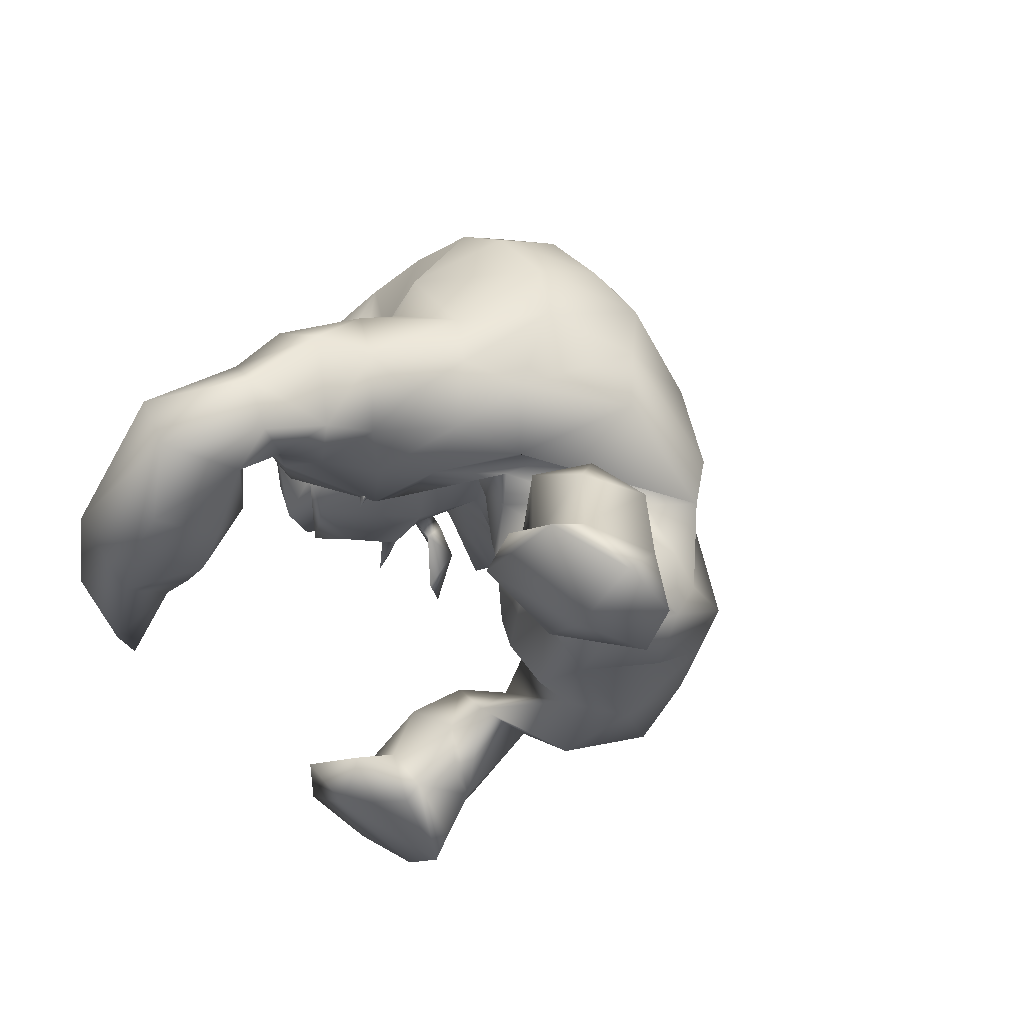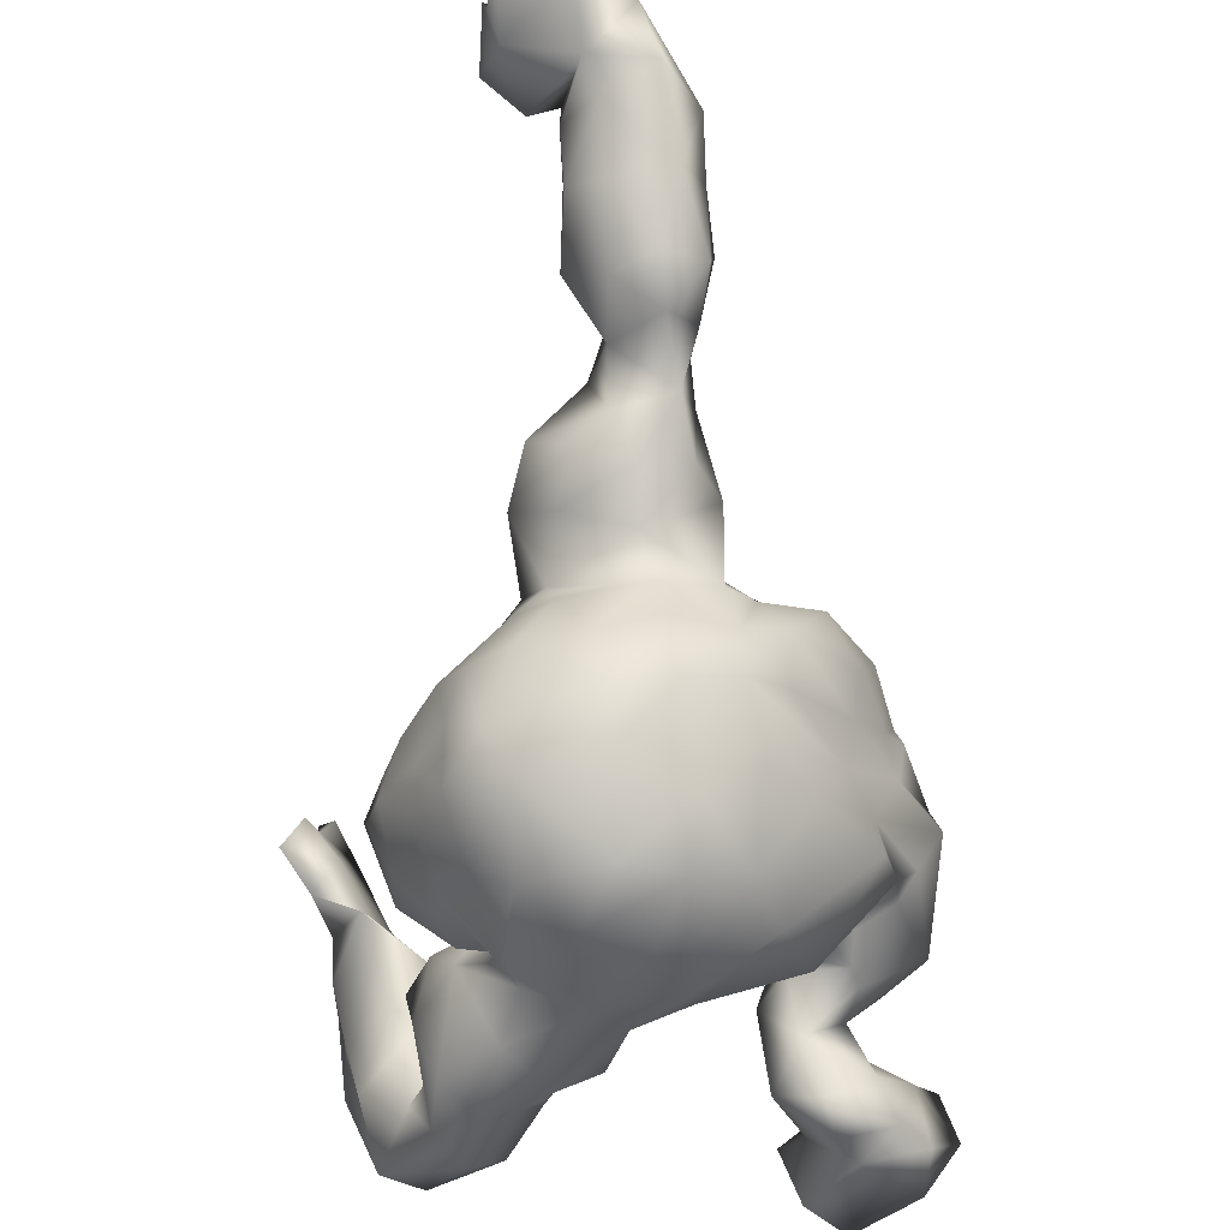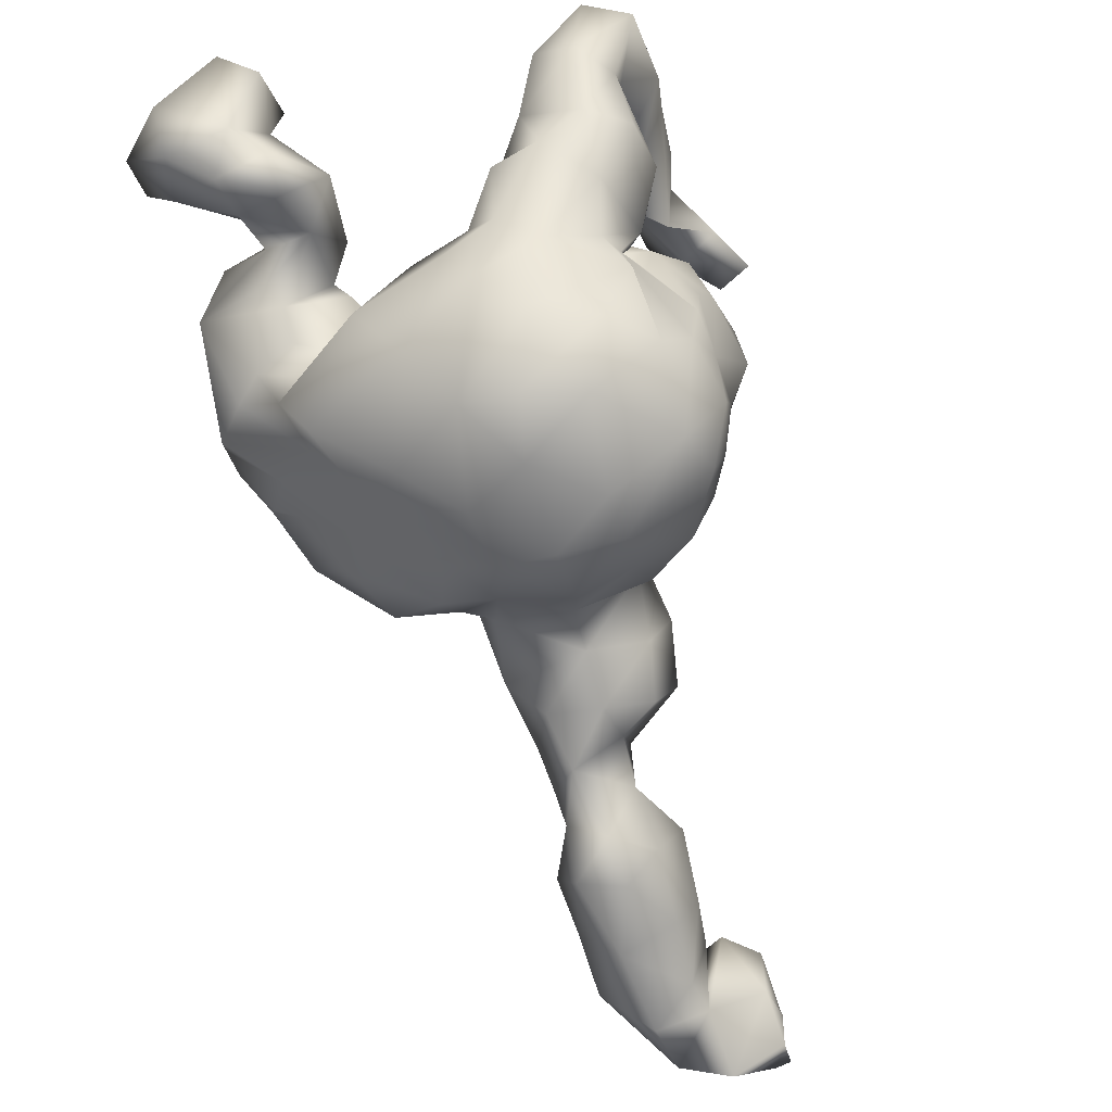
<metadata>
{"format":"obj","ext":"obj","renderer":"f3d","projection":"perspective","resolution":1024,"background":"white","views":[{"elev":47.3,"azim":25.9,"up":"+Z"},{"elev":52.4,"azim":0.0,"up":"+Y"},{"elev":48.3,"azim":158.8,"up":"+Z"}]}
</metadata>
<code>
v -22.22 78.47 -19.41
v -23.4 70.77 -9.959
v -5.336 37.02 21.67
v -15.45 23.48 5.217
v -15.03 4.879 11.58
v -19.96 10.74 11.14
v -41.73 51.7 41.31
v -39.87 52.5 31.77
v -35.22 49.3 24.48
v -31.47 49.7 18.56
v -32.85 57.31 12.77
v -30.84 64.35 8.854
v -26.75 82.16 -10.3
v -18.32 38.71 19.19
v -26.99 78.06 -14.85
v -22.29 69.48 -2.911
v -24.42 65.37 1.728
v -26.83 58.39 5.395
v -31.99 52.37 7.054
v -27.19 75.79 -3.99
v -29.23 44.66 17.69
v -22.03 42.54 13.13
v -23.73 12.09 6.792
v -17.1 23.47 11.25
v -7.364 22.93 25.78
v -9.092 26.76 20.45
v -10.72 33.18 26.16
v -17.04 33.28 30.83
v -13.82 35.16 25.62
v -21.26 36.84 31.79
v -25.91 41.38 24.61
v -32.95 44.25 23.54
v -9.244 25.53 28.06
v -18.13 80.57 -20.19
v -21.13 87.42 -25.06
v -17 75.55 -16.6
v -16.59 70.87 -11.05
v -17.23 67.78 -2.728
v -18.08 53.96 6.598
v -13.42 47.29 13.19
v 0.5429 46.87 19.77
v 0.9796 38.3 20
v 0.8879 32.74 16.99
v -3.215 28.46 15.76
v -22.14 11.86 0.4426
v -22.45 6.027 -1.904
v -14.97 7.824 11.34
v 0.4772 17.28 25.56
v -38.42 57.67 39.99
v -37.01 58.36 34.09
v -32.28 56.74 26.29
v -28.64 56.4 22.05
v -27.67 62.78 17.12
v -25.9 68.91 13.45
v -22.33 72.07 2.323
v -22.15 79.97 -0.01108
v -22.54 85.22 -8.664
v -24.81 91.2 -20.73
v -13.54 67.56 0.2304
v -9.939 51.94 17.81
v -5.082 47.49 19.11
v 6.681 40.41 20.19
v 6.064 32.66 18.81
v 2.769 25.7 14.59
v -11.65 16.19 1.563
v -14.35 10.02 -1.308
v -15.47 5.567 -2.767
v -11.08 10.46 12.86
v 1.32 15.54 18.45
v 7.167 20 23.53
v -31.48 64.66 35.63
v -27.25 63.21 28.68
v -19.16 69.04 15.48
v -16.25 78.38 3.527
v -16.86 82.95 -0.9564
v -10.94 4.372 2.315
v -10.71 7.346 4.216
v -12.3 85.96 -17.74
v -14.68 86.8 -9.139
v -10.04 11.62 7.548
v -6.605 20.35 11.69
v 8.24 23.34 16.06
v -11.06 74.94 -7.283
v -11.7 79.69 -2.07
v -12.75 73.65 1.278
v -12.97 63.65 3.949
v -13.1 66.17 13.61
v 9.738 35.9 27.46
v 7.43 38.42 27.92
v 9.23 32.11 23.06
v -3.877 57.94 36.2
v -3.401 58.43 29.37
v -16.74 66.25 33.09
v -14.9 64.96 39.93
v -22.59 66.44 41.04
v -24.25 65.59 34.87
v -6.638 55.21 23.05
v -18.2 61.86 25.54
v 11.5 26.22 24.67
v -1.546 14.06 31.77
v -7.085 17.53 31.81
v -34.42 63.18 44.62
v -20.88 64.93 46.99
v -12.98 60.21 50.59
v 12.97 27.44 30.69
v -45.8 40.52 34.44
v -29.34 38.54 25.47
v -39.53 34.85 27.74
v -38.18 23.81 30.62
v -43.49 26.87 33.37
v -48.37 33.6 36.2
v -27.92 33.43 27.83
v -25.19 29.48 33.97
v -31.3 30.6 26.58
v -29.03 29.54 27.36
v -30.66 29.25 27.25
v -29.63 29.01 25.4
v -29.33 26.01 25.96
v -31.59 35.89 25.74
v -29.54 35.78 24.73
v -26.79 34.12 25.04
v -26.5 37.02 23.96
v -27.15 35.59 21.12
v -25.16 31.27 19.29
v -24.1 35.42 21.5
v -23.67 30.47 18.17
v -29.93 32.32 26.68
v -28.91 5.379 3.495
v -28.91 5.406 10.3
v -21.65 5.226 16.15
v -23.77 4.036 6.929
v -23.05 89.56 -15.99
v -27.3 84.07 -17.54
v -16.74 93.32 -17.43
v -28.08 89.84 -27.54
v -34.09 85.99 -27.88
v -34.93 91.55 -26.93
v -33.19 92.66 -32.33
v -33.72 95.07 -27.96
v -10.86 17.15 18.1
v -10.05 22.32 15.8
v -33.51 89.39 -24.02
v -26.05 45.79 6.841
v -15.34 37.19 20.67
v 3.496 46.92 32.3
v 4.318 47.12 26.13
v 0.6534 52.76 22.39
v -43.68 47.23 34.63
v -38.91 44.61 26.19
v -44.42 34.14 30.63
v -33.69 26.17 29.1
v -33 30.27 27.96
v -34.76 29.04 34.58
v -17.96 61.25 3.196
v -21.96 68.72 8.495
v -14.72 70.69 7.61
v -4.596 45.11 21.77
v -15.48 31.39 27.85
v -21.13 19.99 4.678
v -16.98 18.49 -0.4813
v -13.64 14.52 16.14
v -20.68 17.62 11.51
v -18.89 64.1 20.49
v -27.19 82.64 -21.77
v -34.82 95.2 -32.58
v -11.95 80.08 -12.79
v -10.17 60.18 13.76
v -10.15 57.85 23
v -19.05 95.3 -24.21
v -30.93 81.07 -22.11
v -25.68 97.45 -26.99
v -31.77 97.1 -29.17
v -35.44 90.77 -29.05
v -34.42 91.3 -30.18
v -34.2 90.89 -28.32
v -34.42 91.18 -32.39
v -32.93 94.03 -28.78
v -35.98 82.63 -26.49
v -8.927 61.69 31.37
v -8.534 62.48 37.94
v -6.815 58.65 43.39
v -9.471 20.13 32.56
v 2.254 47.91 39.11
v -17.37 31.82 39.19
v -19.65 36.34 37.87
v -45.65 47.37 42.59
v -47.41 39.79 40.53
v -35.61 21.54 32.97
v -38.59 20.81 36.42
v -12.3 27.32 33.03
v 8.777 37.43 33.38
v -42.77 11.73 40.09
v -48.89 12.25 34.93
v -47.43 6.29 32.71
v -42.47 4.291 39.57
v -39.14 2.91 44.72
v -36.59 3.169 51.39
v -38.56 12.94 55.61
v -35.58 7.373 58.41
v -30.39 16.31 53.66
v -33.28 12.57 57.24
v -26.63 21.36 44
v -25.52 20.67 50.31
v -20.08 24.04 49.43
v 2.636 33.89 45.03
v -3.525 32.03 44.28
v -4.073 36.41 50.68
v 3.972 28.65 46.56
v 3.626 25.26 49.08
v 0.78 21.7 62.61
v 8.444 18.51 64.27
v 4.673 11.23 65.03
v 12.48 11.92 63.51
v 7.568 3.93 57.89
v 3.888 4.718 53.56
v 3.768 7.313 53.82
v -2.593 11.84 52.38
v -4.46 14.14 51.22
v 0.8662 12.32 44.19
v 3.528 14.43 36.43
v -40.57 49.19 47.21
v -38.66 56.53 47.4
v -39.43 46.03 52.06
v -36.33 51.76 53.92
v -36.35 38.1 52.58
v -35.12 32.06 48.3
v -33.37 37.4 55.69
v -38.12 32.35 53.02
v -44.01 21.08 50.05
v -42.73 25.71 56.25
v -43.83 11.92 58.46
v -44.41 13.84 51.72
v -49.55 9.963 56.09
v -46.17 13.09 47.06
v -51.49 7.073 48.57
v -0.6352 9.703 61.36
v -4.942 18.7 60.95
v 1.555 17.33 65.35
v -6.281 19.07 50.64
v -5.448 22.74 45.22
v -3.186 23.11 48.4
v -2.576 17.85 39.17
v -40.09 11.8 44.02
v -37.23 9.618 49.33
v -36.81 18.17 48.38
v -39.69 15.82 54.39
v -37.9 20.83 43.27
v -8.933 28.89 40.98
v -11.91 23.78 38.29
v -14.94 28.94 46.35
v -12.82 27.61 43.86
v -14.55 27.75 36.37
v -21.18 33.88 43.82
v -32.81 34.37 52.83
v -19.09 27.08 48.59
v -25.37 25.03 41.89
v -12.85 28.34 48.47
v -31.46 29.66 44.64
v -25.66 32.9 50.64
v -7.525 22.31 38.02
v -41.14 26.05 48.16
v -50.15 13.75 34.88
v -1.133 5.034 66.86
v -46.63 -2.123 42.35
v -44.65 -2.143 49.8
v -42.15 2.741 63.9
v -33.22 9.732 63.81
v -29.08 15.99 60.51
v -25.53 19.82 57.56
v -18.58 26.95 54.96
v -11.12 28.06 52.83
v 8.593 29.33 43.58
v 4.759 21.63 49.39
v -1.71 20.26 54.54
v 16.16 7.562 60.74
v 11.88 6.378 66.5
v 3.154 10.48 51.01
v -30.75 62.87 50.83
v -31.24 54.38 57.57
v -32.36 43.36 58.6
v -31.05 37.21 58.68
v -40.01 24.66 62.75
v -40.93 16.72 63.99
v -47.1 7.191 64.25
v -53.58 5.85 39.72
v 11.36 9.134 54.38
v 14.23 6.744 54.2
v 6.354 19.18 58.81
v 4.405 14.67 53.71
v 3.377 18.62 52.03
v 7.67 13.97 46.36
v 12.59 20.04 45.01
v 11.5 18.21 37.8
v -41.22 -1.782 56.57
v -37.02 13.39 66.64
v -28.14 24.94 63.99
v 13.92 30.48 35.28
v 11.04 29.22 39.39
v 5.658 40.17 40.2
v -4.546 45.23 56.72
v -0.7403 52.21 45.86
v -14.12 41.66 62.09
v -7.729 53.41 55.25
v -18.21 48.27 61.99
v -25.05 51.93 61.29
v -21.12 58.54 57.01
v -14.3 55.76 57.1
v -1.225 37.23 56.64
v 7.989 36.42 45.25
v -13.29 33.44 58.31
v -19.98 31.97 60.48
v -23.71 37.27 60.98
v -22.55 24.22 61.12
v -33.2 31.54 62.18
v -34.05 23.48 65.8
v -52.07 -1.139 50.82
v -53.5 -1.496 39.74
v -50.12 -1.011 30.84
v -41.28 42.2 50.56
v -44.4 39.56 46.82
v -37.83 36.3 53.38
v -28.17 31.31 50.47
v -25.65 31.09 47.7
v -24.34 29.11 41.43
v -30.31 29.17 49.45
v -38.31 28.47 47.61
v -26.92 28.3 46.03
v -44.32 27.86 42.04
v -44.58 32.07 45.86
v -27.98 20.08 43.62
v -28.81 26.67 46.62
v -27.81 24.75 44.51
v -30.06 25.11 45.93
v -27.63 23.19 46.22
v -27.48 21.73 44.58
v -27.51 21.01 45.79
v -28.73 21.46 44.54
v -25.05 29.33 51.04
v -25.53 27.43 48.64
v -23.12 25.63 51.32
v -25.02 25.95 52.84
v 3.619 5.128 70.47
v -3.695 4.801 59.91
v -53.99 5.377 33.37
v -52.99 12.47 27.28
v -55.56 16.05 34.15
v -51.65 3.474 22.46
v -55.42 12.12 23.27
v -56.94 15.92 23.73
v -57.46 10.7 26.3
v -55.76 11.36 21.87
v -54.09 10.38 20.46
v -59.15 19.09 29.84
v 6.328 42.42 45.93
v -36.3 22.62 42.36
v -33.98 21.07 39.17
v -31.8 25.43 44.73
f 1 164 35
f 1 35 34
f 36 1 34
f 2 36 37
f 16 2 38
f 2 37 38
f 157 22 40
f 157 40 41
f 42 3 157
f 42 157 41
f 3 42 43
f 44 3 43
f 81 4 24
f 81 24 141
f 45 159 160
f 6 5 47
f 48 141 140
f 7 222 49
f 8 7 49
f 8 49 50
f 8 50 51
f 8 51 9
f 10 9 51
f 10 51 52
f 12 11 53
f 12 53 54
f 55 17 155
f 20 55 56
f 13 20 57
f 20 56 57
f 132 13 57
f 133 13 132
f 15 133 1
f 6 162 23
f 162 159 23
f 26 44 25
f 141 25 44
f 20 15 2
f 16 20 2
f 28 29 158
f 31 29 30
f 29 28 30
f 149 9 32
f 14 22 157
f 14 157 144
f 31 21 22
f 9 10 32
f 10 21 32
f 32 21 31
f 25 33 26
f 33 190 27
f 33 27 26
f 164 1 133
f 1 36 15
f 36 2 15
f 38 17 16
f 154 39 18
f 143 18 39
f 143 39 22
f 10 11 19
f 19 11 12
f 12 18 19
f 17 18 12
f 55 16 17
f 20 16 55
f 13 15 20
f 130 131 5
f 45 23 159
f 140 24 161
f 24 162 161
f 48 100 101
f 48 101 25
f 25 141 48
f 29 144 158
f 29 31 22
f 29 22 14
f 109 189 110
f 33 25 101
f 33 101 182
f 26 27 3
f 26 3 44
f 35 169 78
f 35 78 34
f 34 78 166
f 34 166 36
f 36 166 37
f 166 83 37
f 37 83 38
f 83 85 38
f 38 85 59
f 154 38 59
f 154 59 86
f 40 39 60
f 40 60 61
f 40 61 41
f 62 42 41
f 42 62 63
f 42 63 43
f 63 64 43
f 43 64 44
f 44 64 141
f 65 160 4
f 160 65 66
f 160 66 45
f 45 66 46
f 66 67 46
f 76 5 131
f 5 76 47
f 68 161 47
f 69 70 48
f 48 70 220
f 102 49 222
f 49 102 50
f 102 71 50
f 71 72 51
f 71 51 50
f 51 72 52
f 72 98 52
f 53 163 73
f 53 73 54
f 155 54 73
f 155 73 156
f 156 74 55
f 55 74 56
f 74 75 56
f 56 75 57
f 75 79 57
f 58 132 134
f 58 134 169
f 66 77 76
f 66 76 67
f 65 80 66
f 80 77 66
f 81 140 80
f 140 81 69
f 69 82 70
f 82 69 81
f 83 166 84
f 85 83 84
f 167 86 87
f 88 90 89
f 92 91 145
f 92 145 146
f 91 92 179
f 91 179 180
f 93 96 95
f 93 95 94
f 103 95 278
f 95 102 278
f 95 96 71
f 95 71 102
f 96 72 71
f 62 61 147
f 97 147 61
f 97 61 60
f 97 60 168
f 82 99 70
f 90 88 99
f 90 99 82
f 156 59 85
f 59 156 86
f 167 154 86
f 167 39 154
f 167 168 60
f 73 163 87
f 85 74 156
f 84 74 85
f 75 74 84
f 79 75 84
f 67 76 131
f 67 131 46
f 76 77 47
f 47 77 80
f 47 80 68
f 64 82 81
f 64 81 141
f 63 62 90
f 62 89 90
f 146 147 92
f 147 97 92
f 92 97 179
f 97 168 179
f 94 104 181
f 94 181 180
f 96 93 98
f 96 98 72
f 63 90 82
f 63 82 64
f 105 99 88
f 105 88 191
f 252 184 28
f 252 28 158
f 184 185 28
f 185 30 28
f 70 105 220
f 103 104 94
f 103 94 95
f 105 70 99
f 106 187 186
f 106 186 148
f 106 149 150
f 149 106 148
f 119 149 32
f 119 32 107
f 32 31 107
f 31 30 107
f 185 113 30
f 187 106 111
f 113 151 115
f 113 115 112
f 150 108 110
f 152 109 110
f 152 110 108
f 109 153 189
f 186 7 148
f 150 111 106
f 153 109 152
f 110 111 150
f 30 113 112
f 30 112 107
f 127 119 112
f 151 153 152
f 356 188 151
f 127 112 115
f 127 114 119
f 114 116 151
f 115 151 116
f 118 117 115
f 117 127 115
f 117 114 127
f 116 118 115
f 117 116 114
f 118 116 117
f 119 107 120
f 107 122 120
f 107 121 122
f 107 112 121
f 112 119 120
f 112 120 121
f 120 123 121
f 120 122 123
f 121 123 124
f 123 122 125
f 122 121 125
f 121 124 125
f 123 125 126
f 125 124 126
f 123 126 124
f 45 46 128
f 46 131 128
f 5 6 130
f 23 45 128
f 130 23 129
f 6 23 130
f 23 128 129
f 130 129 131
f 129 128 131
f 58 133 132
f 15 13 133
f 132 57 79
f 132 79 134
f 58 164 133
f 35 164 135
f 170 136 135
f 58 142 170
f 58 170 164
f 58 169 171
f 58 171 142
f 172 171 169
f 169 35 135
f 169 135 172
f 175 177 135
f 136 175 135
f 142 171 139
f 135 177 172
f 136 173 175
f 173 136 178
f 173 178 142
f 173 142 137
f 137 174 175
f 139 138 137
f 177 175 174
f 174 138 177
f 176 174 137
f 137 138 176
f 139 165 177
f 135 164 170
f 178 136 170
f 178 170 142
f 139 137 142
f 140 141 24
f 81 65 4
f 140 69 48
f 81 80 65
f 137 175 173
f 143 19 18
f 21 143 22
f 10 52 11
f 52 53 11
f 52 98 163
f 14 144 29
f 62 147 146
f 7 8 148
f 8 9 149
f 8 149 148
f 119 108 149
f 108 150 149
f 119 114 152
f 119 152 108
f 152 114 151
f 151 188 153
f 188 355 153
f 190 33 182
f 191 88 89
f 154 17 38
f 155 17 12
f 155 12 54
f 17 154 18
f 55 155 156
f 156 73 87
f 158 27 190
f 157 3 144
f 158 144 27
f 144 3 27
f 61 62 41
f 145 183 191
f 145 191 89
f 190 252 158
f 146 145 89
f 62 146 89
f 4 160 159
f 161 6 47
f 159 162 24
f 4 159 24
f 161 162 6
f 68 80 161
f 80 140 161
f 40 22 39
f 143 21 19
f 10 19 21
f 163 53 52
f 167 60 39
f 134 79 78
f 169 134 78
f 79 166 78
f 79 84 166
f 87 163 167
f 167 163 168
f 163 98 168
f 138 139 177
f 176 138 174
f 139 171 172
f 165 139 172
f 165 172 177
f 86 156 87
f 93 94 180
f 93 180 179
f 98 93 179
f 98 179 168
f 183 91 180
f 183 180 181
f 183 145 91
f 193 192 195
f 193 195 194
f 192 196 195
f 196 244 197
f 244 198 199
f 244 199 197
f 200 202 203
f 256 204 202
f 256 257 204
f 257 207 204
f 206 205 257
f 205 207 257
f 206 208 205
f 206 209 208
f 241 274 209
f 210 274 237
f 238 212 211
f 212 213 211
f 343 214 342
f 219 218 239
f 219 242 220
f 48 220 100
f 220 242 100
f 7 221 222
f 221 223 224
f 221 224 222
f 224 223 227
f 223 225 227
f 225 226 227
f 228 227 226
f 261 229 230
f 232 233 231
f 232 234 233
f 234 235 233
f 234 262 235
f 262 285 235
f 238 237 236
f 238 236 212
f 274 239 237
f 241 240 242
f 242 239 241
f 234 192 262
f 243 192 234
f 234 232 244
f 234 244 243
f 198 244 232
f 7 186 221
f 201 246 245
f 251 252 249
f 250 184 251
f 184 252 251
f 255 259 253
f 250 253 184
f 225 321 254
f 256 255 257
f 259 255 258
f 226 225 254
f 226 254 258
f 258 254 259
f 260 242 240
f 249 260 248
f 260 240 248
f 192 193 262
f 196 192 243
f 244 196 243
f 247 256 202
f 245 202 200
f 261 258 247
f 247 229 261
f 245 229 247
f 245 246 229
f 231 246 198
f 232 231 198
f 215 214 343
f 216 236 217
f 237 218 217
f 100 242 101
f 240 241 209
f 239 274 241
f 239 242 219
f 250 251 257
f 253 250 255
f 256 258 255
f 242 260 101
f 260 182 101
f 248 240 206
f 240 209 206
f 318 194 264
f 194 195 264
f 264 195 196
f 264 196 265
f 265 196 197
f 265 197 294
f 294 197 199
f 294 199 266
f 266 199 267
f 199 201 267
f 268 200 269
f 269 200 203
f 203 270 269
f 204 270 203
f 270 204 271
f 204 207 271
f 309 207 205
f 309 205 272
f 205 208 272
f 272 208 209
f 273 209 274
f 211 288 210
f 286 211 213
f 213 276 275
f 275 276 214
f 287 215 216
f 217 277 216
f 222 278 102
f 278 222 224
f 278 224 279
f 280 279 227
f 279 224 227
f 280 227 281
f 314 228 282
f 228 230 282
f 230 283 282
f 283 246 231
f 283 231 284
f 284 231 233
f 284 233 235
f 284 235 316
f 285 344 317
f 286 275 287
f 218 291 290
f 291 293 292
f 292 290 291
f 294 266 265
f 267 295 266
f 268 269 296
f 296 313 311
f 298 297 299
f 301 300 354
f 301 354 183
f 300 301 303
f 300 303 302
f 305 304 307
f 305 307 306
f 306 103 278
f 305 306 279
f 306 278 279
f 280 305 279
f 271 309 308
f 308 310 271
f 310 270 271
f 270 310 311
f 280 281 312
f 297 298 292
f 297 292 293
f 311 313 270
f 284 266 295
f 284 295 283
f 316 266 284
f 287 275 214
f 287 214 215
f 286 213 275
f 287 216 286
f 216 277 286
f 286 277 289
f 289 217 218
f 209 273 292
f 292 273 290
f 273 274 290
f 219 220 291
f 309 272 298
f 309 298 299
f 308 354 300
f 308 300 310
f 310 300 302
f 310 302 311
f 104 307 303
f 104 303 181
f 304 305 280
f 304 280 312
f 298 272 292
f 272 209 292
f 293 105 297
f 105 191 297
f 189 328 110
f 185 184 253
f 291 220 293
f 105 293 220
f 104 103 306
f 104 306 307
f 187 320 186
f 320 329 321
f 320 321 319
f 187 329 320
f 326 325 322
f 326 322 254
f 259 254 322
f 322 323 259
f 253 259 323
f 253 323 324
f 185 253 324
f 185 324 113
f 187 111 329
f 356 324 357
f 324 327 357
f 113 324 356
f 326 328 355
f 153 355 189
f 221 186 320
f 189 355 328
f 111 110 328
f 111 328 329
f 324 323 327
f 325 331 327
f 151 113 356
f 327 331 332
f 327 332 357
f 333 331 325
f 333 325 357
f 357 332 333
f 334 332 331
f 333 334 331
f 336 335 334
f 335 332 334
f 337 336 334
f 337 334 333
f 335 337 332
f 337 333 332
f 335 336 330
f 337 335 330
f 336 337 330
f 323 322 338
f 323 338 339
f 327 323 339
f 325 327 339
f 325 339 322
f 322 339 341
f 338 322 341
f 341 339 340
f 338 341 340
f 339 338 340
f 326 357 325
f 213 212 276
f 276 212 342
f 276 342 214
f 216 215 236
f 236 215 343
f 236 263 212
f 263 236 343
f 342 212 263
f 263 343 342
f 262 344 285
f 235 285 317
f 235 317 316
f 344 318 317
f 193 194 345
f 193 345 346
f 350 344 346
f 344 262 346
f 318 344 347
f 344 350 347
f 194 318 347
f 194 347 345
f 346 345 353
f 347 350 351
f 345 349 353
f 349 345 348
f 351 350 348
f 352 351 348
f 348 347 352
f 352 347 351
f 218 237 239
f 274 210 288
f 218 290 289
f 290 288 289
f 290 274 288
f 218 219 291
f 345 347 348
f 350 349 348
f 350 353 349
f 350 346 353
f 247 202 245
f 313 296 269
f 226 261 228
f 227 228 281
f 281 314 312
f 257 255 250
f 354 299 183
f 308 309 354
f 223 221 319
f 225 223 321
f 223 319 321
f 326 254 321
f 326 321 329
f 326 329 328
f 320 319 221
f 355 357 326
f 188 356 355
f 356 357 355
f 190 249 252
f 182 260 249
f 182 249 190
f 299 297 191
f 201 199 198
f 246 230 229
f 283 230 246
f 201 198 246
f 201 245 200
f 201 268 267
f 200 268 201
f 268 315 295
f 283 295 315
f 283 315 282
f 251 249 248
f 257 251 206
f 251 248 206
f 309 271 207
f 183 299 191
f 354 309 299
f 211 210 238
f 210 237 238
f 237 217 236
f 288 211 286
f 288 286 289
f 289 277 217
f 204 203 202
f 258 261 226
f 247 258 256
f 314 281 228
f 313 269 270
f 314 282 315
f 228 261 230
f 316 317 264
f 317 318 264
f 316 264 265
f 316 265 266
f 315 268 296
f 314 296 312
f 296 311 312
f 193 346 262
f 267 268 295
f 314 315 296
f 307 304 303
f 304 302 303
f 304 312 302
f 312 311 302
f 301 183 181
f 301 181 303

</code>
